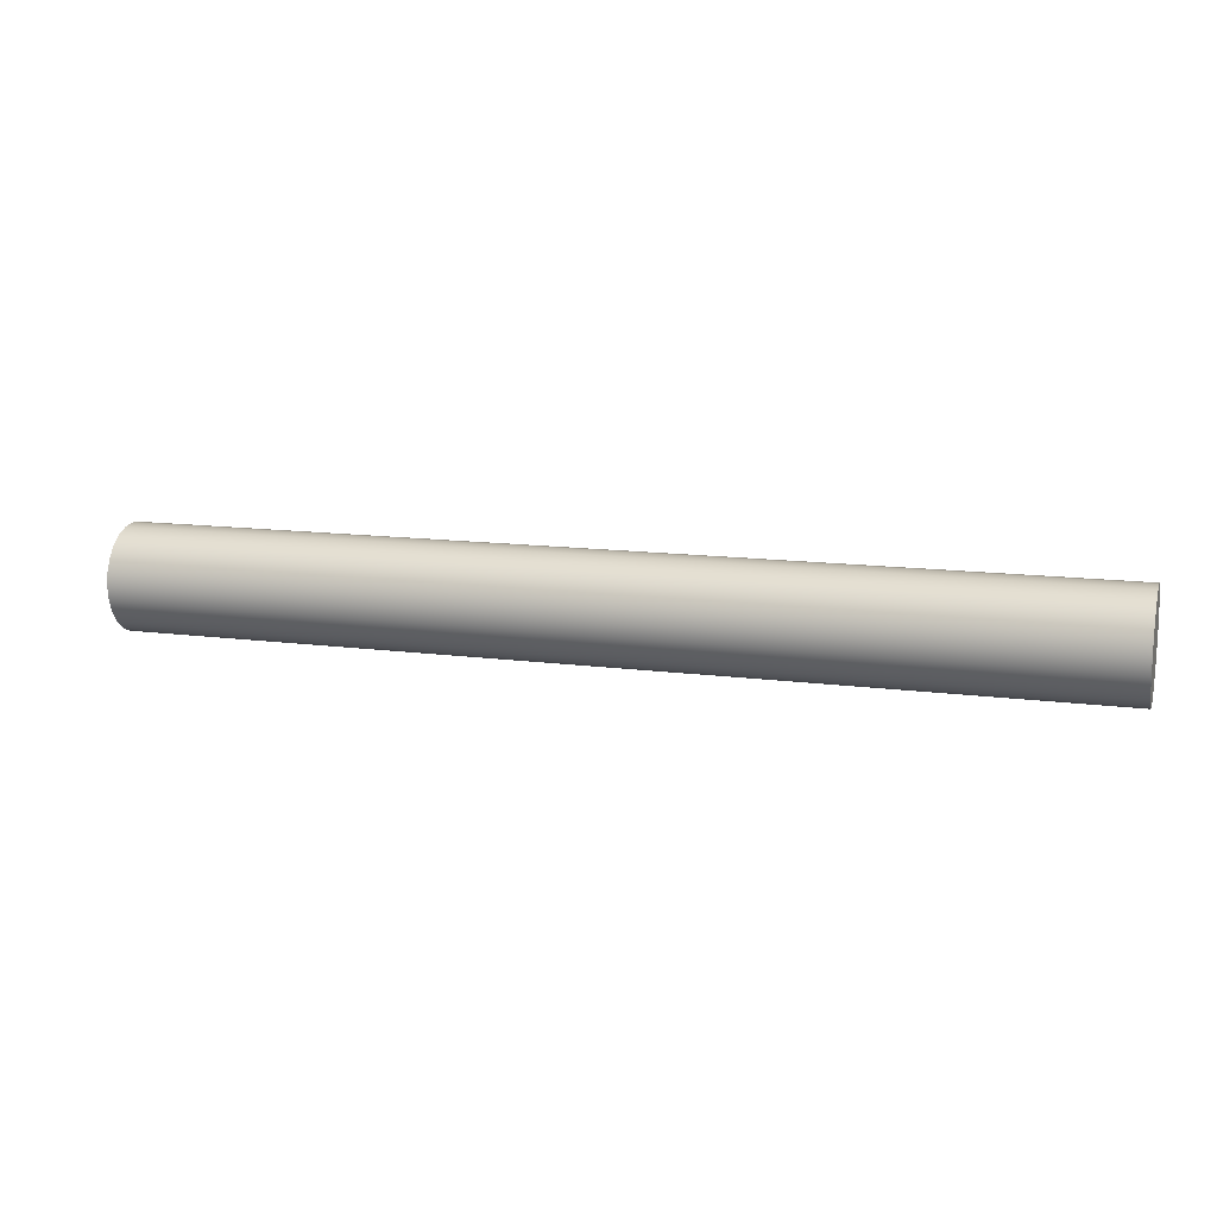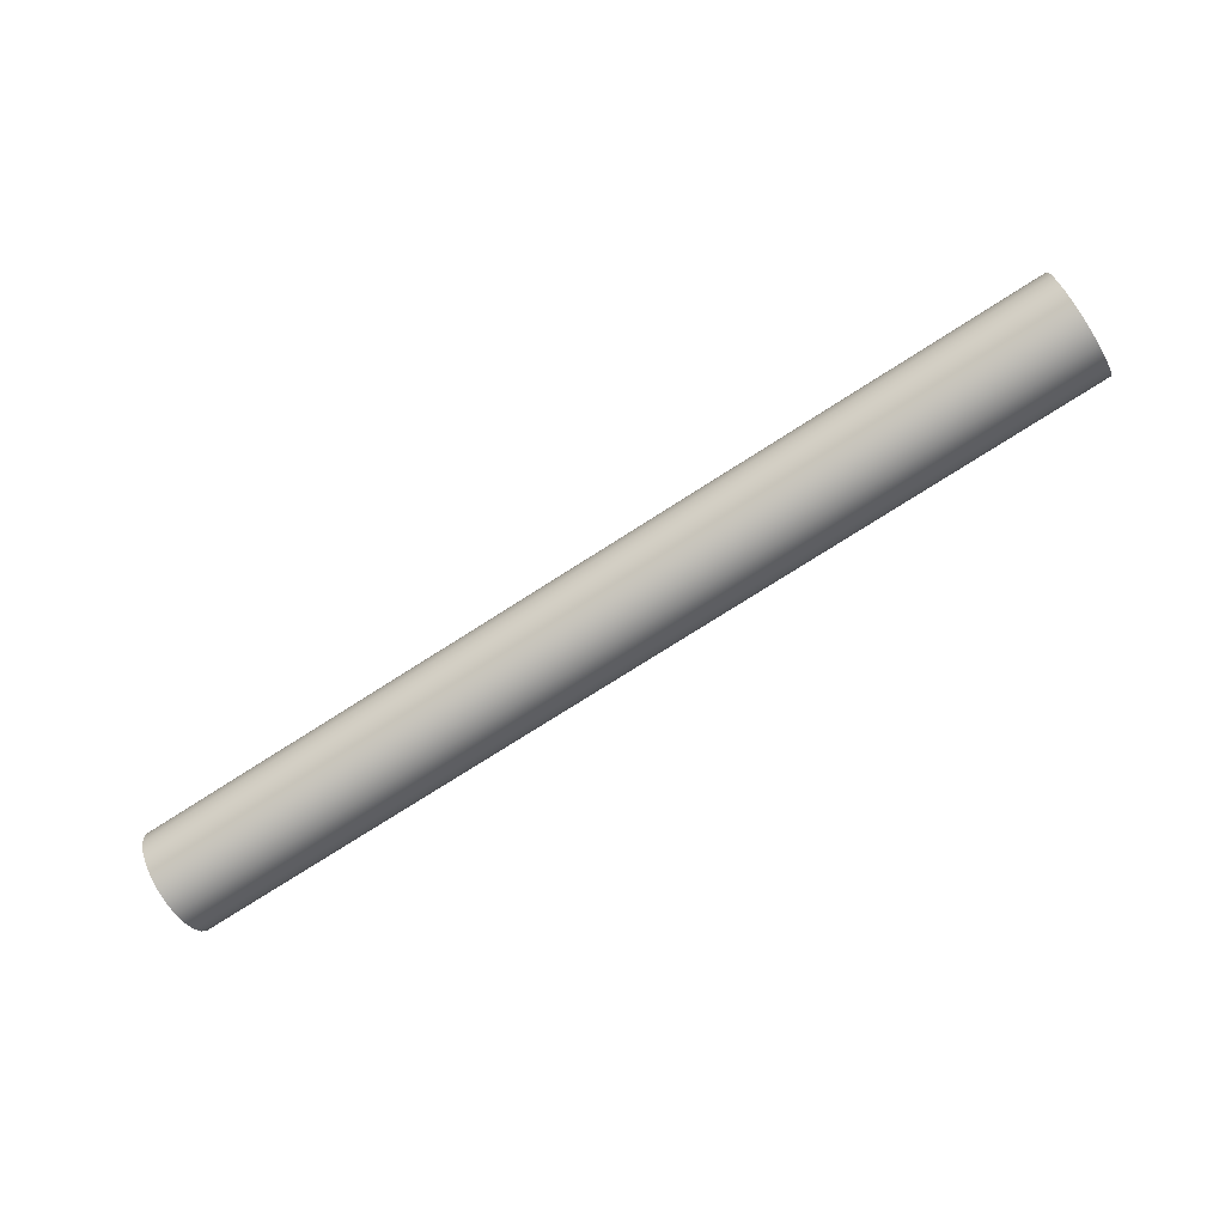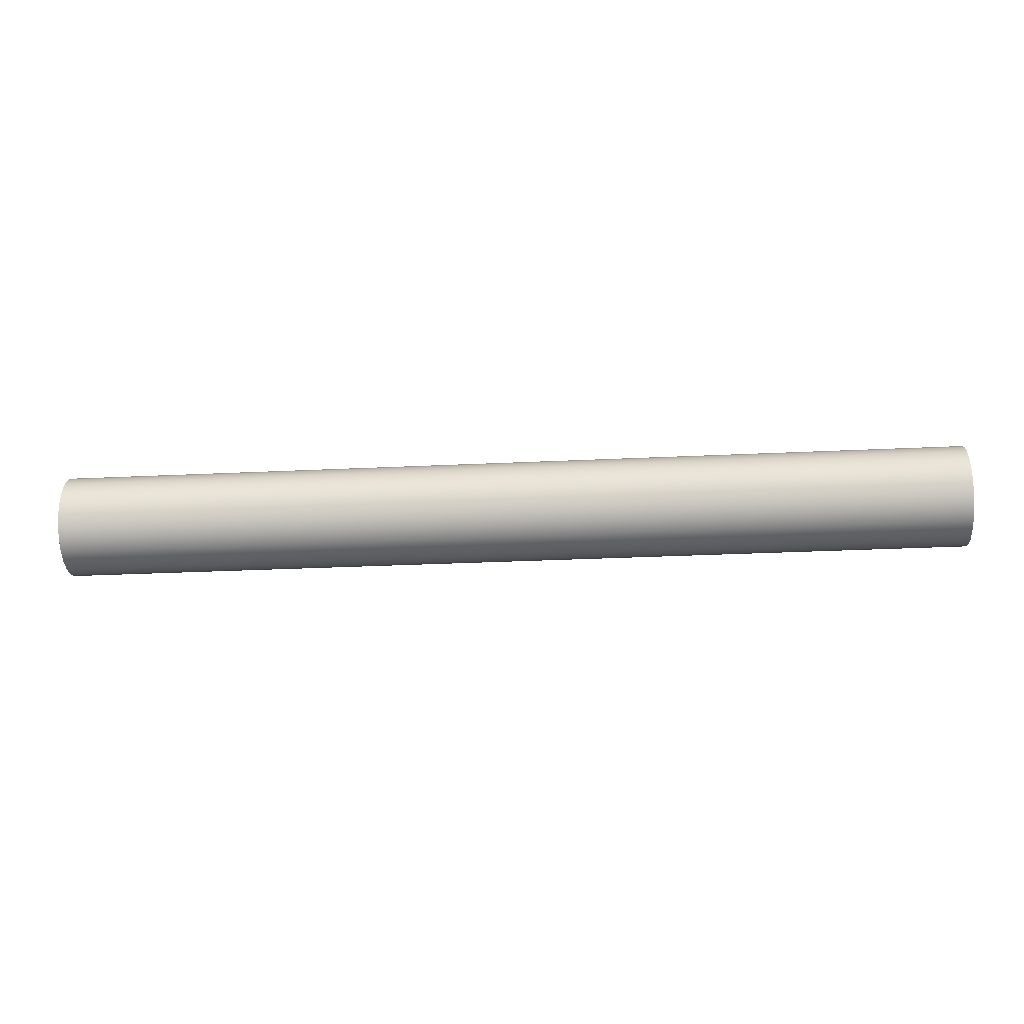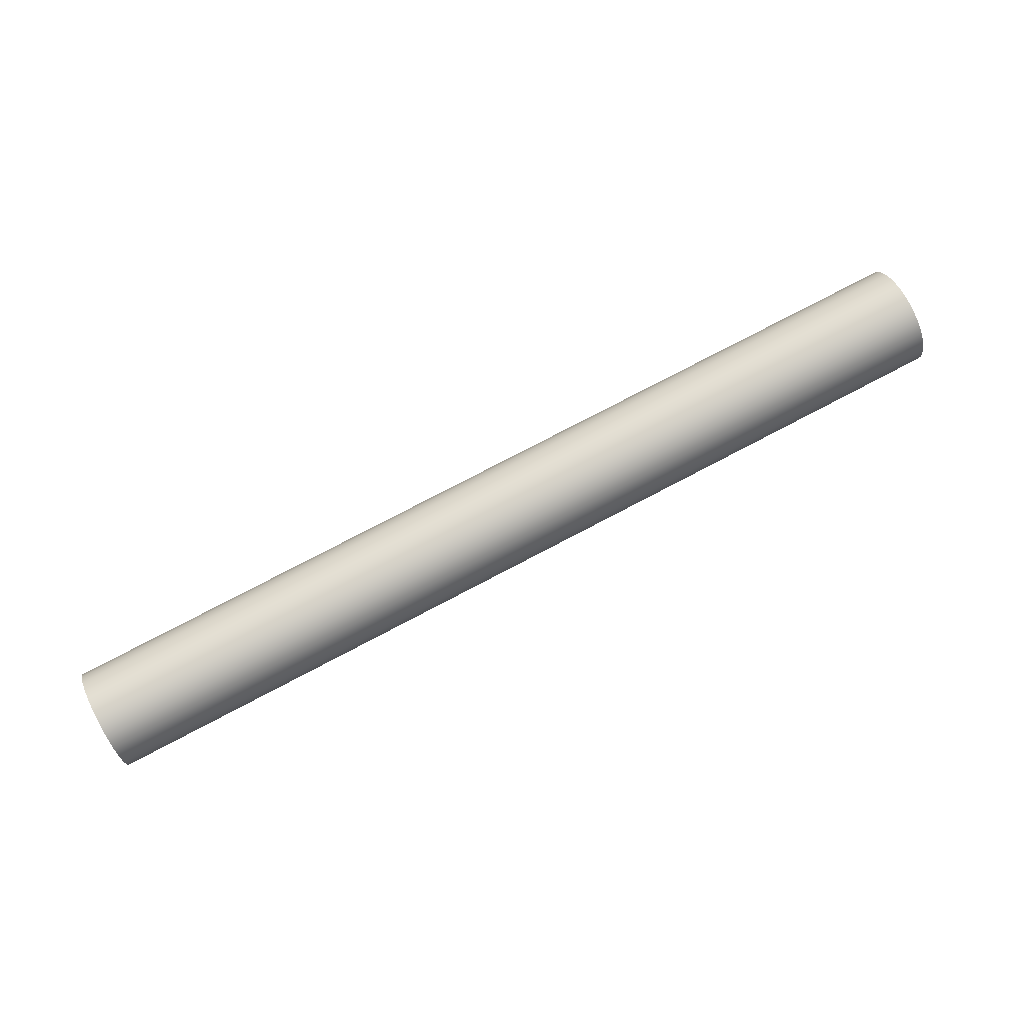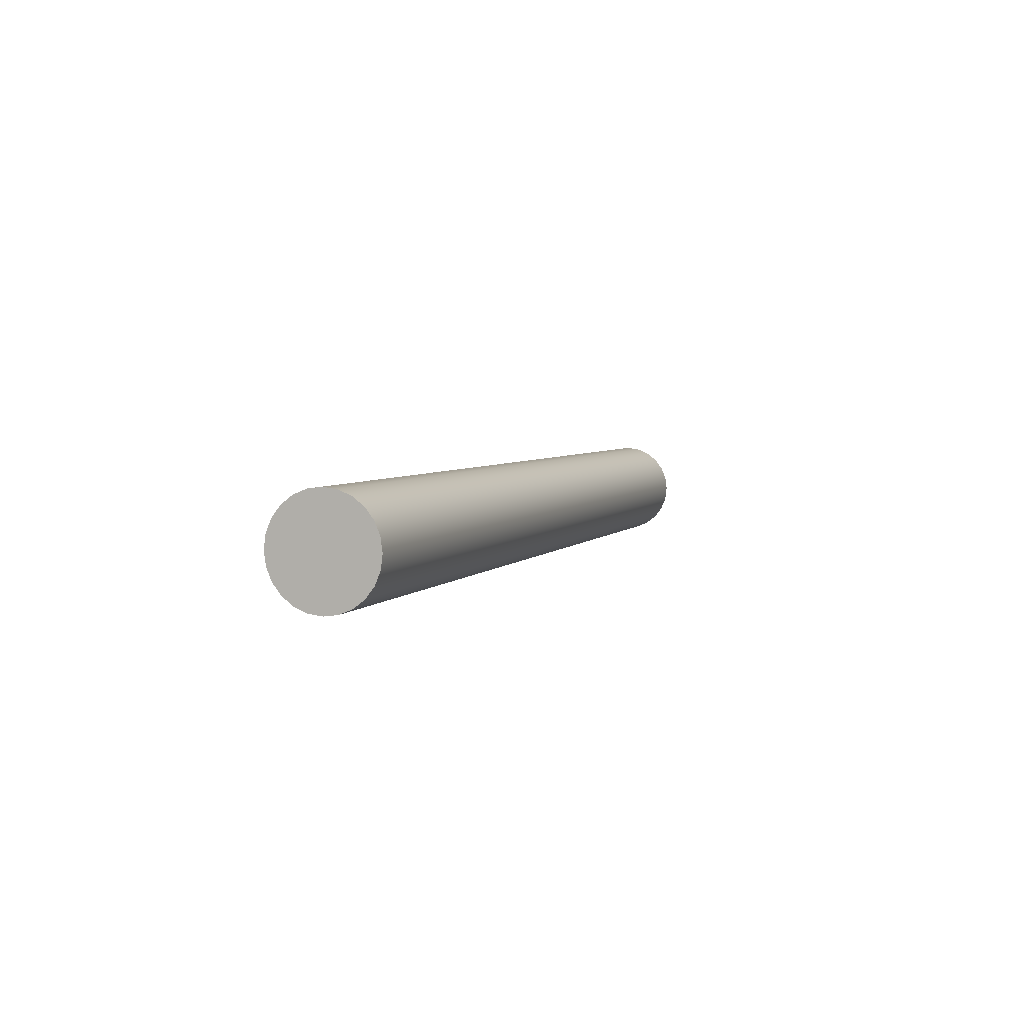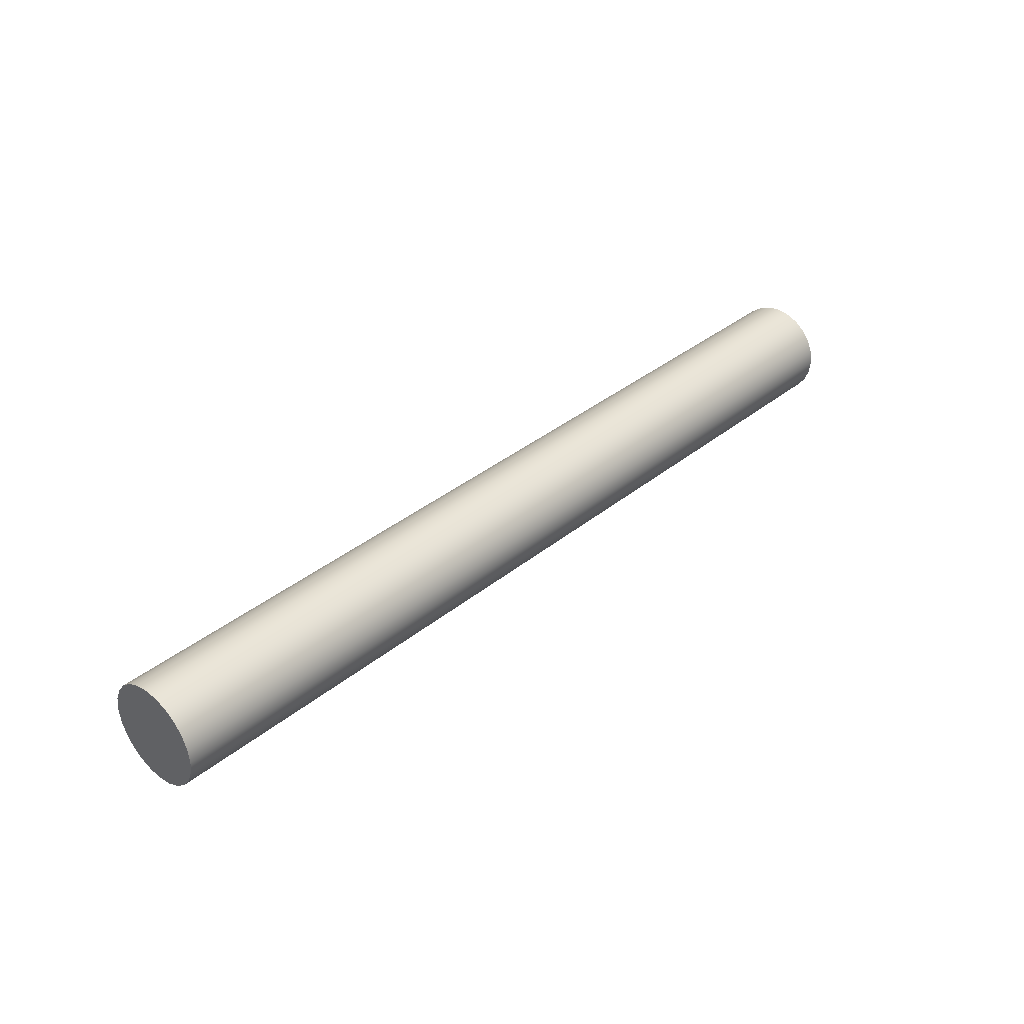
<metadata>
{"format":"obj","ext":"obj","renderer":"f3d","projection":"perspective","resolution":1024,"background":"white","views":[{"elev":13.0,"azim":-163.1,"up":"+Y"},{"elev":-75.3,"azim":-147.4,"up":"+Y"},{"elev":-30.9,"azim":3.9,"up":"+Z"},{"elev":76.7,"azim":-27.7,"up":"+Y"},{"elev":4.1,"azim":-71.2,"up":"+Y"},{"elev":35.4,"azim":132.9,"up":"+Y"}]}
</metadata>
<code>
v 11.43 -7.761e-17 0.6337
v 11.43 0.164 0.6121
v 11.43 0.3169 0.5488
v 11.43 0.4481 0.4481
v 11.43 0.5488 0.3169
v 11.43 0.6121 0.164
v 11.43 0.6337 -3.88e-17
v 11.43 0.6121 -0.164
v 11.43 0.5488 -0.3169
v 11.43 0.4481 -0.4481
v 11.43 0.3169 -0.5488
v 11.43 0.164 -0.6121
v 11.43 0 -0.6337
v 11.43 -0.164 -0.6121
v 11.43 -0.3169 -0.5488
v 11.43 -0.4481 -0.4481
v 11.43 -0.5488 -0.3169
v 11.43 -0.6121 -0.164
v 11.43 -0.6337 -3.88e-17
v 11.43 -0.6121 0.164
v 11.43 -0.5488 0.3169
v 11.43 -0.4481 0.4481
v 11.43 -0.3169 0.5488
v 11.43 -0.164 0.6121
v 0 -7.761e-17 0.6337
v 0 -0.164 0.6121
v 0 -0.3169 0.5488
v 0 -0.4481 0.4481
v 0 -0.5488 0.3169
v 0 -0.6121 0.164
v 0 -0.6337 -3.88e-17
v 0 -0.6121 -0.164
v 0 -0.5488 -0.3169
v 0 -0.4481 -0.4481
v 0 -0.3169 -0.5488
v 0 -0.164 -0.6121
v 0 0 -0.6337
v 0 0.164 -0.6121
v 0 0.3169 -0.5488
v 0 0.4481 -0.4481
v 0 0.5488 -0.3169
v 0 0.6121 -0.164
v 0 0.6337 -3.88e-17
v 0 0.6121 0.164
v 0 0.5488 0.3169
v 0 0.4481 0.4481
v 0 0.3169 0.5488
v 0 0.164 0.6121
v 0 -7.761e-17 0.6337
v 11.43 -7.761e-17 0.6337
v 11.43 -7.761e-17 0.6337
v 11.43 -0.164 0.6121
v 11.43 -0.3169 0.5488
v 11.43 -0.4481 0.4481
v 11.43 -0.5488 0.3169
v 11.43 -0.6121 0.164
v 11.43 -0.6337 -3.88e-17
v 11.43 -0.6121 -0.164
v 11.43 -0.5488 -0.3169
v 11.43 -0.4481 -0.4481
v 11.43 -0.3169 -0.5488
v 11.43 -0.164 -0.6121
v 11.43 0 -0.6337
v 11.43 0.164 -0.6121
v 11.43 0.3169 -0.5488
v 11.43 0.4481 -0.4481
v 11.43 0.5488 -0.3169
v 11.43 0.6121 -0.164
v 11.43 0.6337 -3.88e-17
v 11.43 0.6121 0.164
v 11.43 0.5488 0.3169
v 11.43 0.4481 0.4481
v 11.43 0.3169 0.5488
v 11.43 0.164 0.6121
v 0 -7.761e-17 0.6337
v 0 0.164 0.6121
v 0 0.3169 0.5488
v 0 0.4481 0.4481
v 0 0.5488 0.3169
v 0 0.6121 0.164
v 0 0.6337 -3.88e-17
v 0 0.6121 -0.164
v 0 0.5488 -0.3169
v 0 0.4481 -0.4481
v 0 0.3169 -0.5488
v 0 0.164 -0.6121
v 0 0 -0.6337
v 0 -0.164 -0.6121
v 0 -0.3169 -0.5488
v 0 -0.4481 -0.4481
v 0 -0.5488 -0.3169
v 0 -0.6121 -0.164
v 0 -0.6337 -3.88e-17
v 0 -0.6121 0.164
v 0 -0.5488 0.3169
v 0 -0.4481 0.4481
v 0 -0.3169 0.5488
v 0 -0.164 0.6121
g 54479af8-e314-11ea-93e5-54bf646e7e1f
f 2 48 1
f 1 48 49
f 50 25 24
f 24 25 26
f 24 26 23
f 23 26 27
f 23 27 22
f 22 27 28
f 22 28 21
f 21 28 29
f 21 29 20
f 20 29 30
f 20 30 19
f 19 30 31
f 19 31 18
f 18 31 32
f 18 32 17
f 17 32 33
f 17 33 16
f 16 33 34
f 16 34 15
f 15 34 35
f 15 35 14
f 14 35 36
f 14 36 13
f 13 36 37
f 13 37 12
f 12 37 38
f 12 38 11
f 11 38 39
f 11 39 10
f 10 39 40
f 10 40 9
f 9 40 41
f 9 41 8
f 8 41 42
f 8 42 7
f 7 42 43
f 7 43 6
f 6 43 44
f 6 44 5
f 5 44 45
f 5 45 4
f 4 45 46
f 4 46 3
f 3 46 47
f 3 47 2
f 2 47 48
g 54488562-e314-11ea-973d-54bf646e7e1f
f 52 62 51
f 51 62 63
f 51 63 74
f 74 63 64
f 74 64 73
f 73 64 65
f 73 65 72
f 72 65 66
f 72 66 71
f 71 66 67
f 71 67 70
f 70 67 68
f 70 68 69
f 62 52 61
f 61 52 53
f 61 53 60
f 60 53 54
f 60 54 59
f 59 54 55
f 59 55 58
f 58 55 56
f 58 56 57
g 544996ee-e314-11ea-8cdf-54bf646e7e1f
f 76 86 75
f 75 86 87
f 75 87 98
f 98 87 88
f 98 88 97
f 97 88 89
f 97 89 96
f 96 89 90
f 96 90 95
f 95 90 91
f 95 91 94
f 94 91 92
f 94 92 93
f 86 76 85
f 85 76 77
f 85 77 84
f 84 77 78
f 84 78 83
f 83 78 79
f 83 79 82
f 82 79 80
f 82 80 81

</code>
